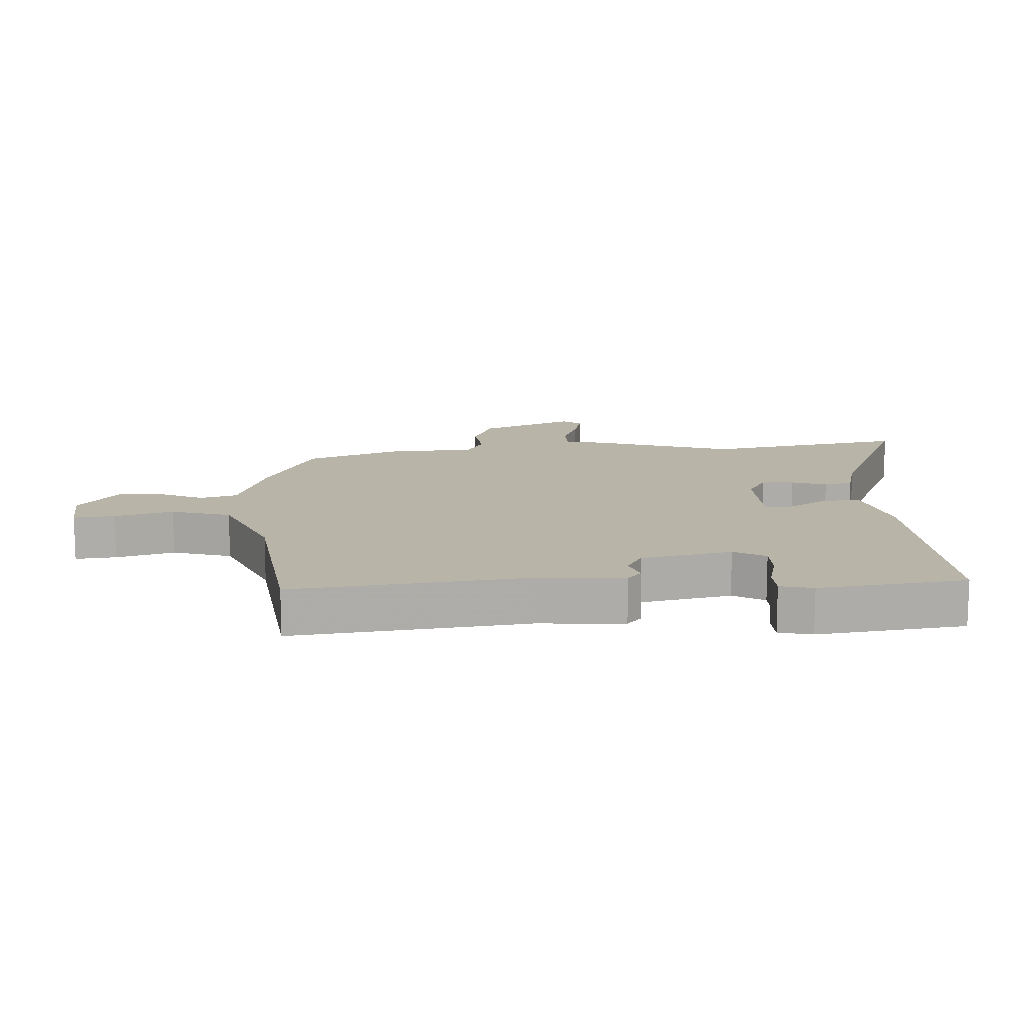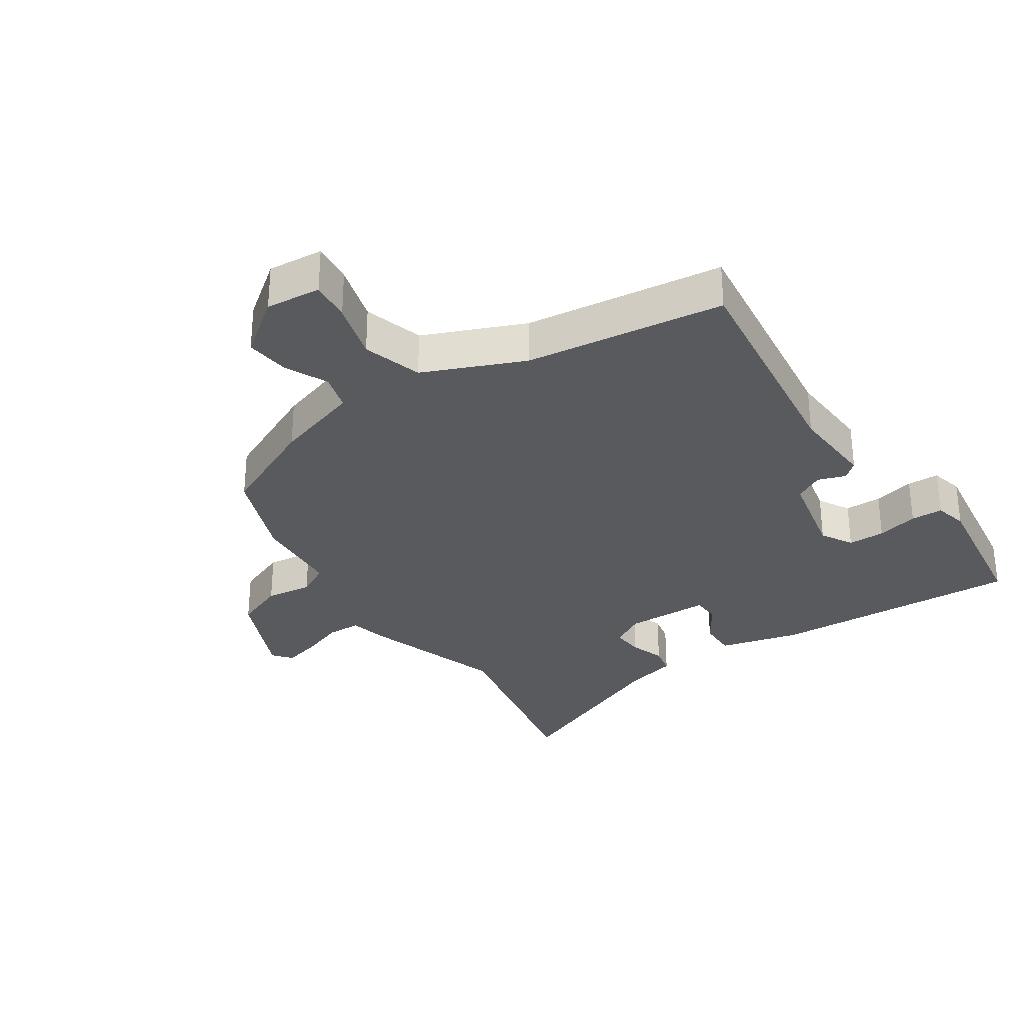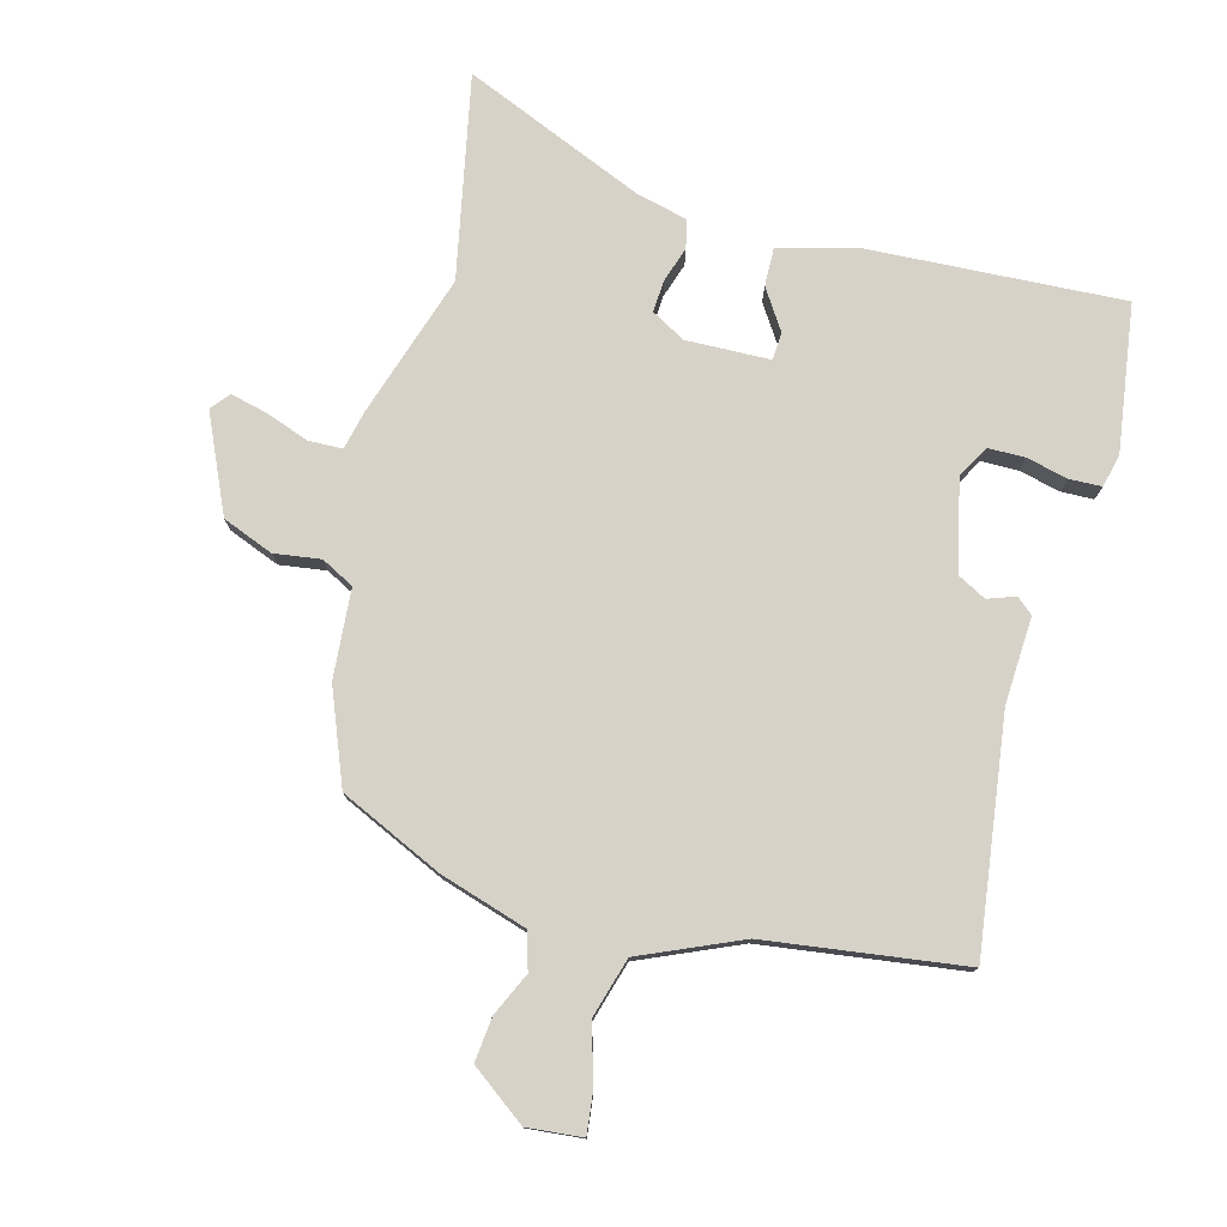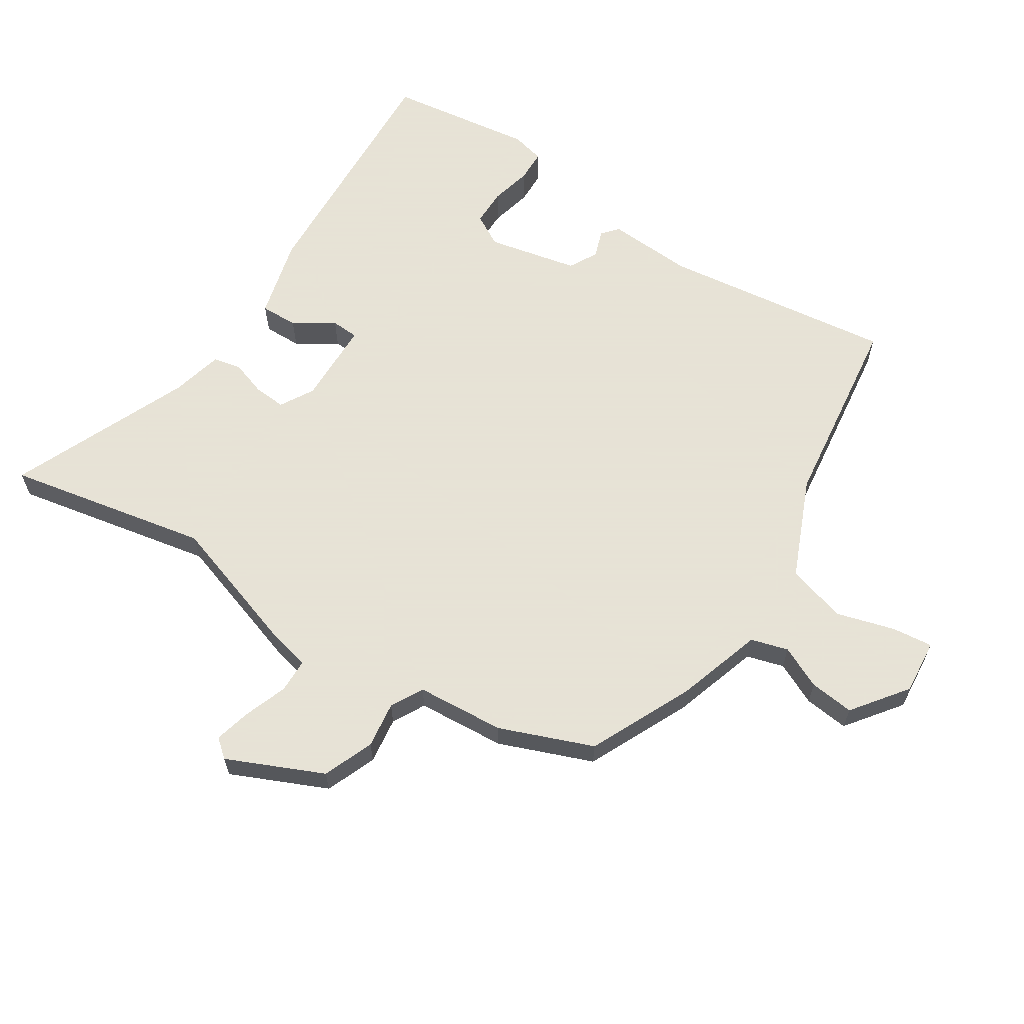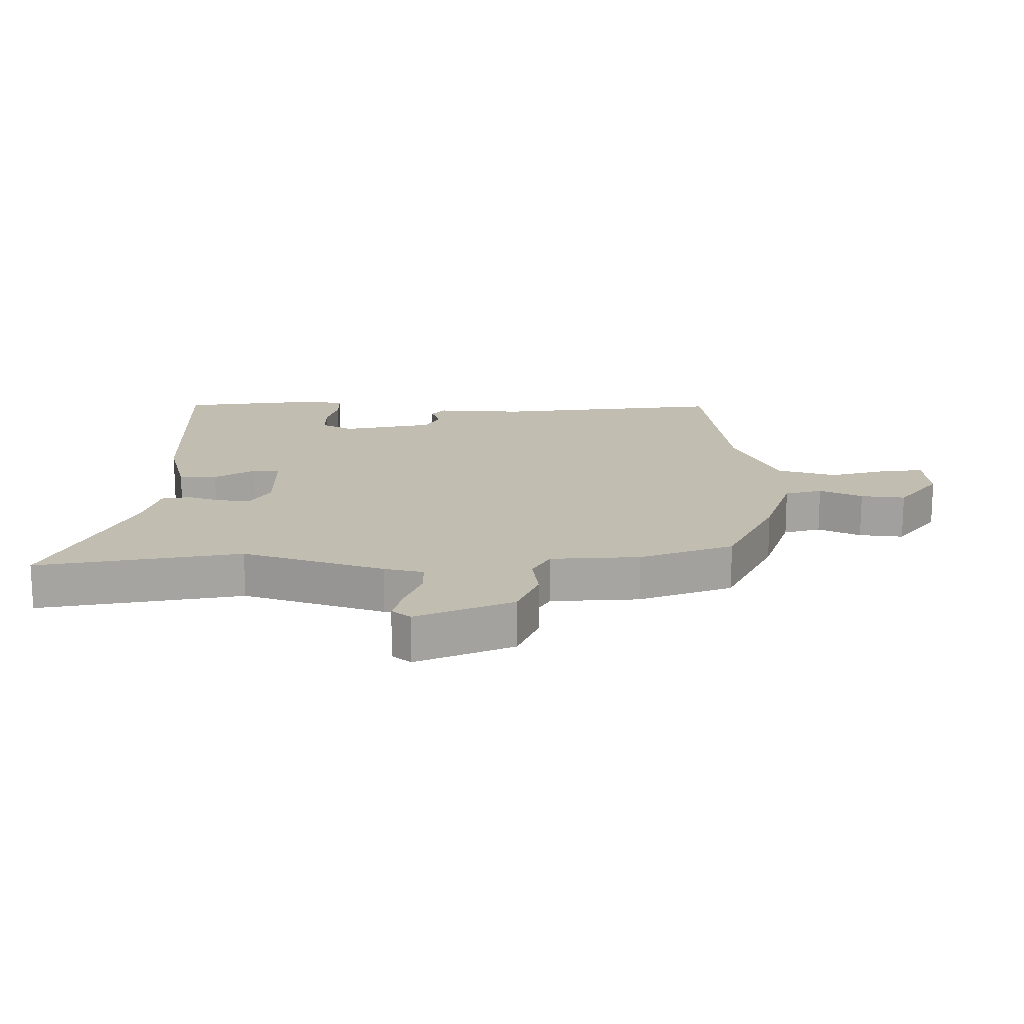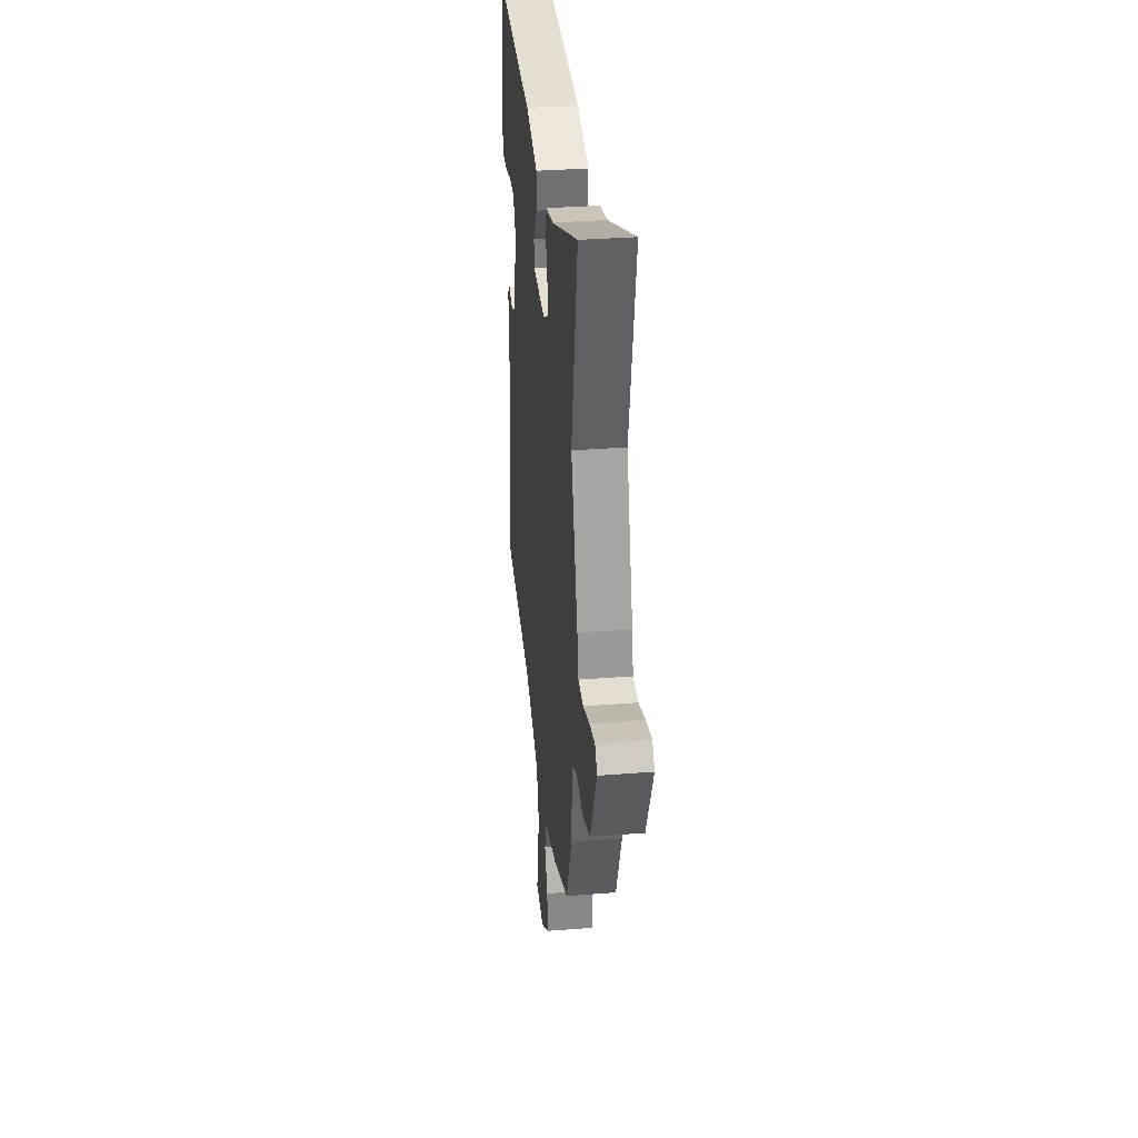
<metadata>
{"format":"obj","ext":"obj","renderer":"f3d","projection":"perspective","resolution":1024,"background":"white","views":[{"elev":13.2,"azim":-92.2,"up":"+Y"},{"elev":-30.8,"azim":-145.3,"up":"+Y"},{"elev":77.4,"azim":-164.6,"up":"+Y"},{"elev":62.8,"azim":123.5,"up":"+Y"},{"elev":16.7,"azim":91.4,"up":"+Y"},{"elev":33.6,"azim":83.9,"up":"+Z"}]}
</metadata>
<code>
v -0.521 0.07 -0.465
v -0.469 0.07 -0.096
v -0.475 0.07 0.042
v -0.449 0.07 0.064
v -0.405 0.07 0.048
v -0.359 0.07 0.072
v -0.326 0.07 0.216
v -0.354 0.07 0.267
v -0.413 0.07 0.268
v -0.479 0.07 0.253
v -0.53 0.07 0.255
v -0.542 0.07 0.308
v -0.507 0.07 0.541
v -0.107 0.07 0.516
v 0.021 0.07 0.481
v 0.019 0.07 0.421
v -0.023 0.07 0.358
v -0.021 0.07 0.314
v 0.113 0.07 0.309
v 0.167 0.07 0.339
v 0.164 0.07 0.39
v 0.146 0.07 0.446
v 0.156 0.07 0.491
v 0.238 0.07 0.51
v 0.527 0.07 0.629
v 0.46 0.07 0.307
v 0.531 0.07 0.081
v 0.545 0.07 0.018
v 0.599 0.07 0.016
v 0.668 0.07 0.04
v 0.727 0.07 0.054
v 0.751 0.07 0.024
v 0.681 0.07 -0.128
v 0.6 0.07 -0.159
v 0.526 0.07 -0.148
v 0.474 0.07 -0.175
v 0.462 0.07 -0.316
v 0.402 0.07 -0.464
v 0.238 0.07 -0.538
v 0.099 0.07 -0.58
v 0.081 0.07 -0.639
v 0.112 0.07 -0.707
v 0.119 0.07 -0.778
v 0.031 0.07 -0.842
v -0.057 0.07 -0.833
v -0.049 0.07 -0.768
v -0.021 0.07 -0.675
v -0.048 0.07 -0.58
v -0.206 0.07 -0.51
v -0.521 0 -0.465
v -0.469 0 -0.096
v -0.475 0 0.042
v -0.449 0 0.064
v -0.405 0 0.048
v -0.359 0 0.072
v -0.326 0 0.216
v -0.354 0 0.267
v -0.413 0 0.268
v -0.479 0 0.253
v -0.53 0 0.255
v -0.542 0 0.308
v -0.507 0 0.541
v -0.107 0 0.516
v 0.021 0 0.481
v 0.019 0 0.421
v -0.023 0 0.358
v -0.021 0 0.314
v 0.113 0 0.309
v 0.167 0 0.339
v 0.164 0 0.39
v 0.146 0 0.446
v 0.156 0 0.491
v 0.238 0 0.51
v 0.527 0 0.629
v 0.46 0 0.307
v 0.531 0 0.081
v 0.545 0 0.018
v 0.599 0 0.016
v 0.668 0 0.04
v 0.727 0 0.054
v 0.751 0 0.024
v 0.681 0 -0.128
v 0.6 0 -0.159
v 0.526 0 -0.148
v 0.474 0 -0.175
v 0.462 0 -0.316
v 0.402 0 -0.464
v 0.238 0 -0.538
v 0.099 0 -0.58
v 0.081 0 -0.639
v 0.112 0 -0.707
v 0.119 0 -0.778
v 0.031 0 -0.842
v -0.057 0 -0.833
v -0.049 0 -0.768
v -0.021 0 -0.675
v -0.048 0 -0.58
v -0.206 0 -0.51
f 44 45 46 47
f 44 47 48
f 41 42 43 44
f 41 44 48
f 40 41 48
f 39 40 48 49
f 36 37 38 39
f 32 33 34 35
f 32 35 36
f 29 30 31 32
f 29 32 36
f 28 29 36
f 26 27 28 36
f 24 25 26
f 21 22 23 24
f 20 21 24 26
f 19 20 26 36
f 14 15 16 17
f 14 17 18
f 13 14 18
f 12 13 18
f 9 10 11 12
f 8 9 12 18
f 7 8 18 19
f 2 3 4 5
f 2 5 6
f 1 2 6
f 49 1 6
f 19 36 39 49
f 6 7 19 49
f 96 95 94 93
f 97 96 93
f 93 92 91 90
f 97 93 90
f 97 90 89
f 98 97 89 88
f 88 87 86 85
f 84 83 82 81
f 85 84 81
f 81 80 79 78
f 85 81 78
f 85 78 77
f 85 77 76 75
f 75 74 73
f 73 72 71 70
f 75 73 70 69
f 85 75 69 68
f 66 65 64 63
f 67 66 63
f 67 63 62
f 67 62 61
f 61 60 59 58
f 67 61 58 57
f 68 67 57 56
f 54 53 52 51
f 55 54 51
f 55 51 50
f 55 50 98
f 98 88 85 68
f 98 68 56 55
f 1 50 51 2
f 2 51 52 3
f 3 52 53 4
f 4 53 54 5
f 5 54 55 6
f 6 55 56 7
f 7 56 57 8
f 8 57 58 9
f 9 58 59 10
f 10 59 60 11
f 11 60 61 12
f 12 61 62 13
f 13 62 63 14
f 14 63 64 15
f 15 64 65 16
f 16 65 66 17
f 17 66 67 18
f 18 67 68 19
f 19 68 69 20
f 20 69 70 21
f 21 70 71 22
f 22 71 72 23
f 23 72 73 24
f 24 73 74 25
f 25 74 75 26
f 26 75 76 27
f 27 76 77 28
f 28 77 78 29
f 29 78 79 30
f 30 79 80 31
f 31 80 81 32
f 32 81 82 33
f 33 82 83 34
f 34 83 84 35
f 35 84 85 36
f 36 85 86 37
f 37 86 87 38
f 38 87 88 39
f 39 88 89 40
f 40 89 90 41
f 41 90 91 42
f 42 91 92 43
f 43 92 93 44
f 44 93 94 45
f 45 94 95 46
f 46 95 96 47
f 47 96 97 48
f 48 97 98 49
f 49 98 50 1

</code>
